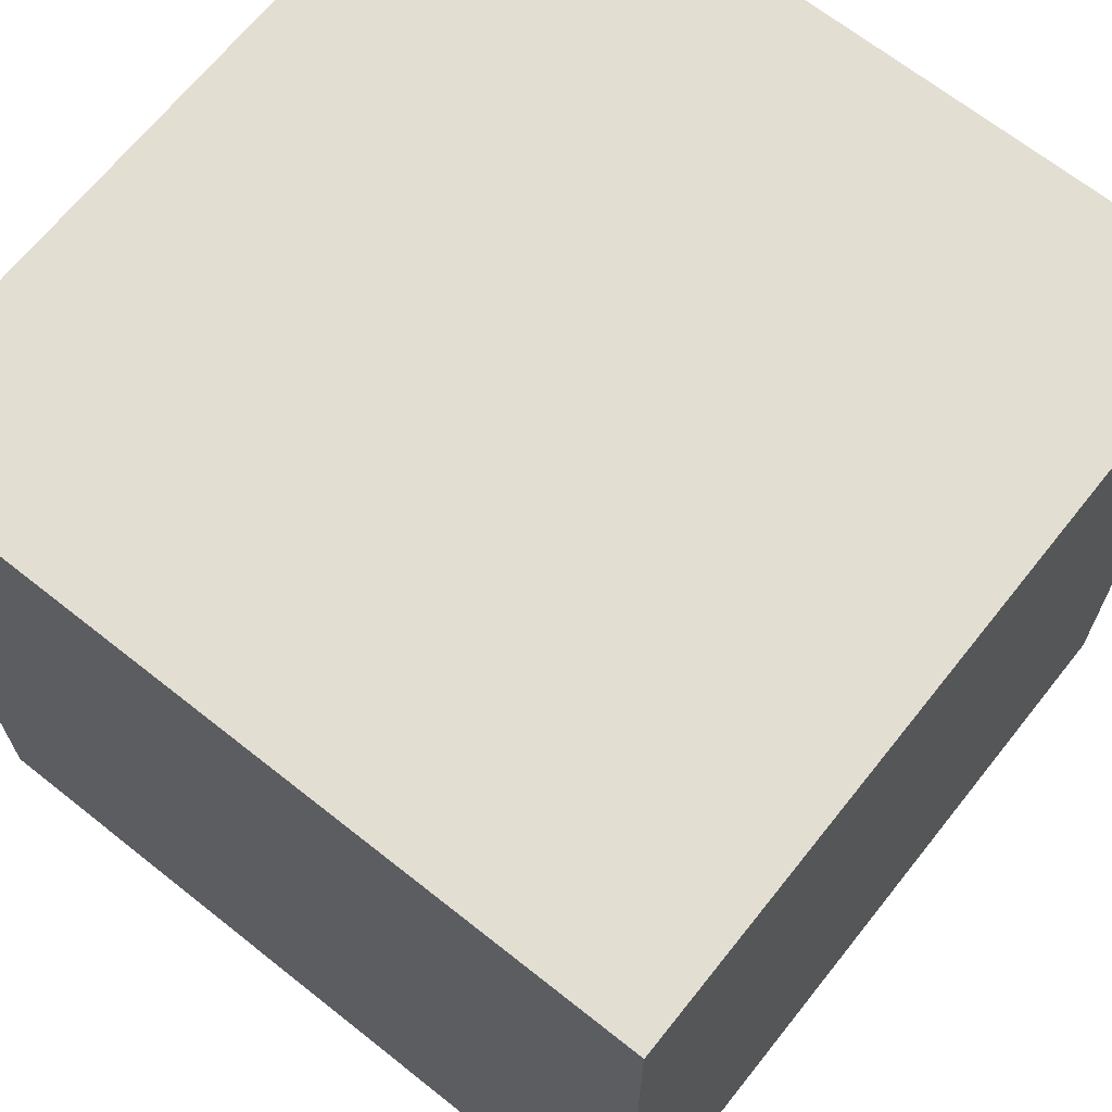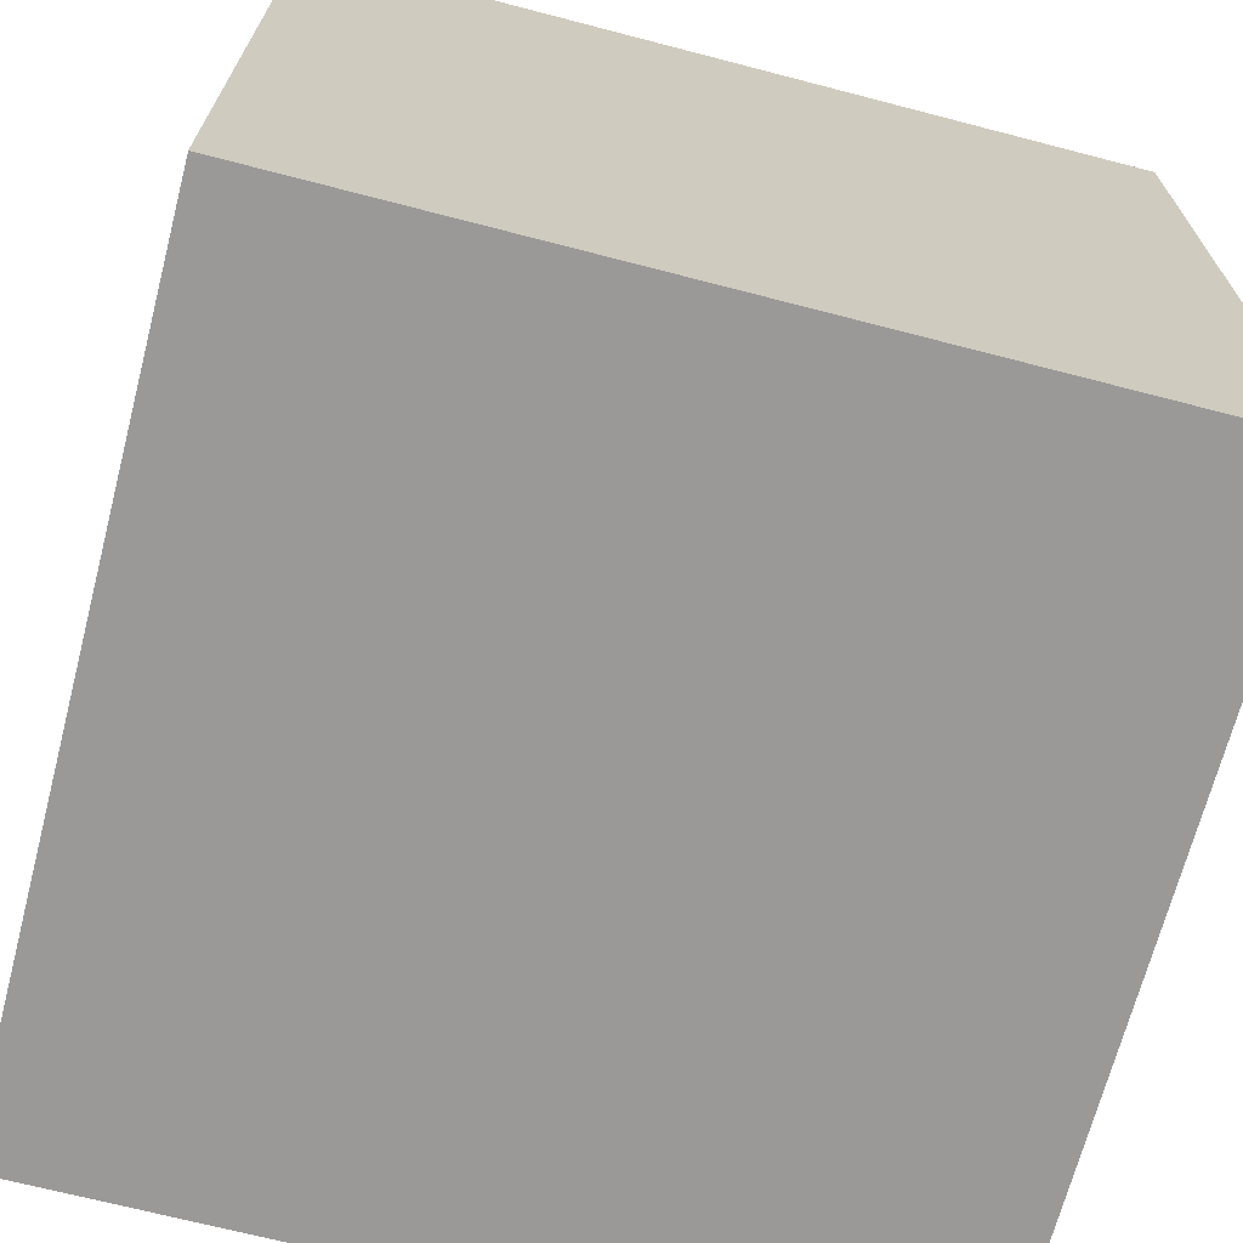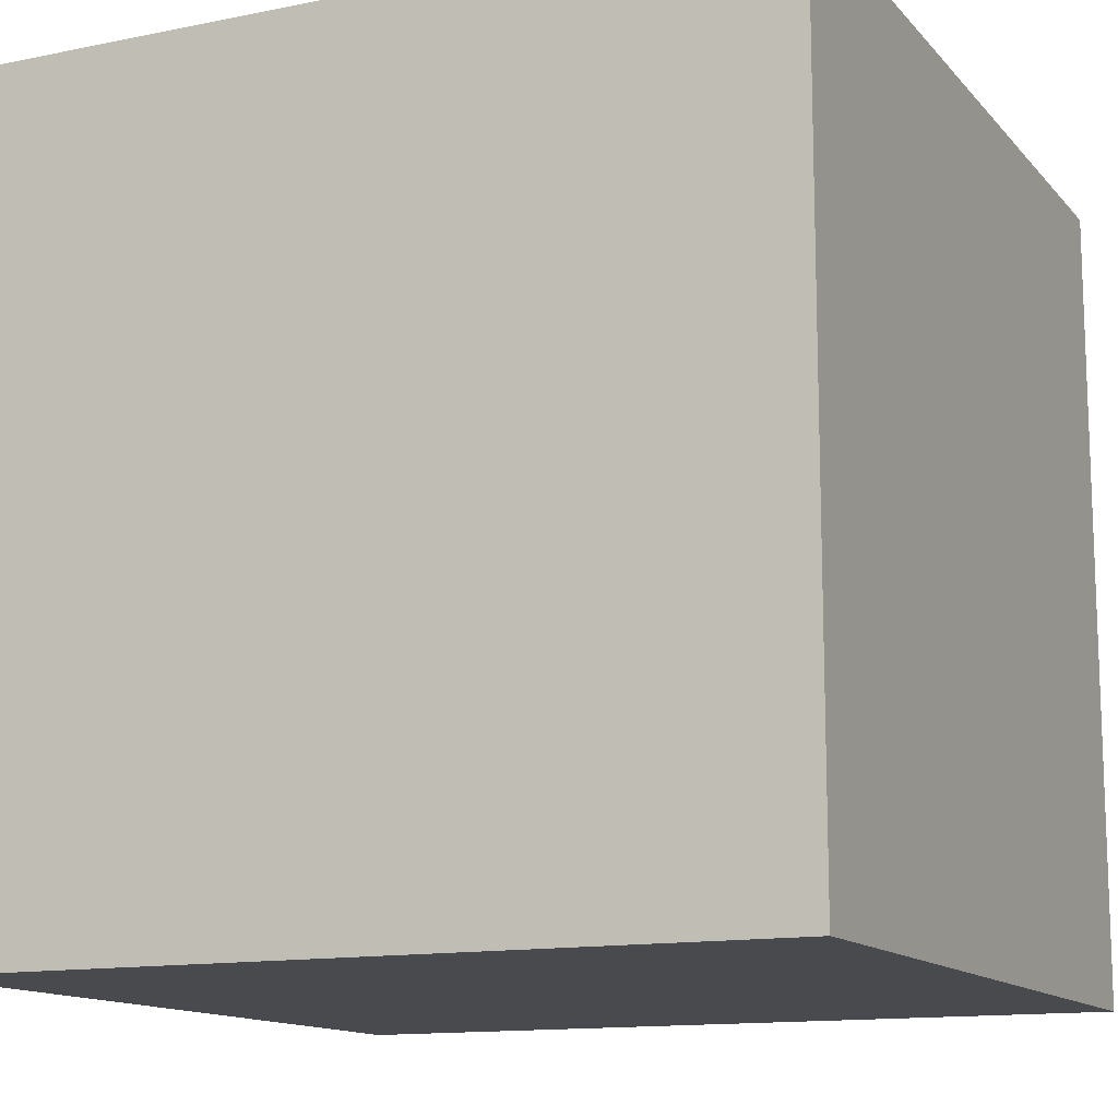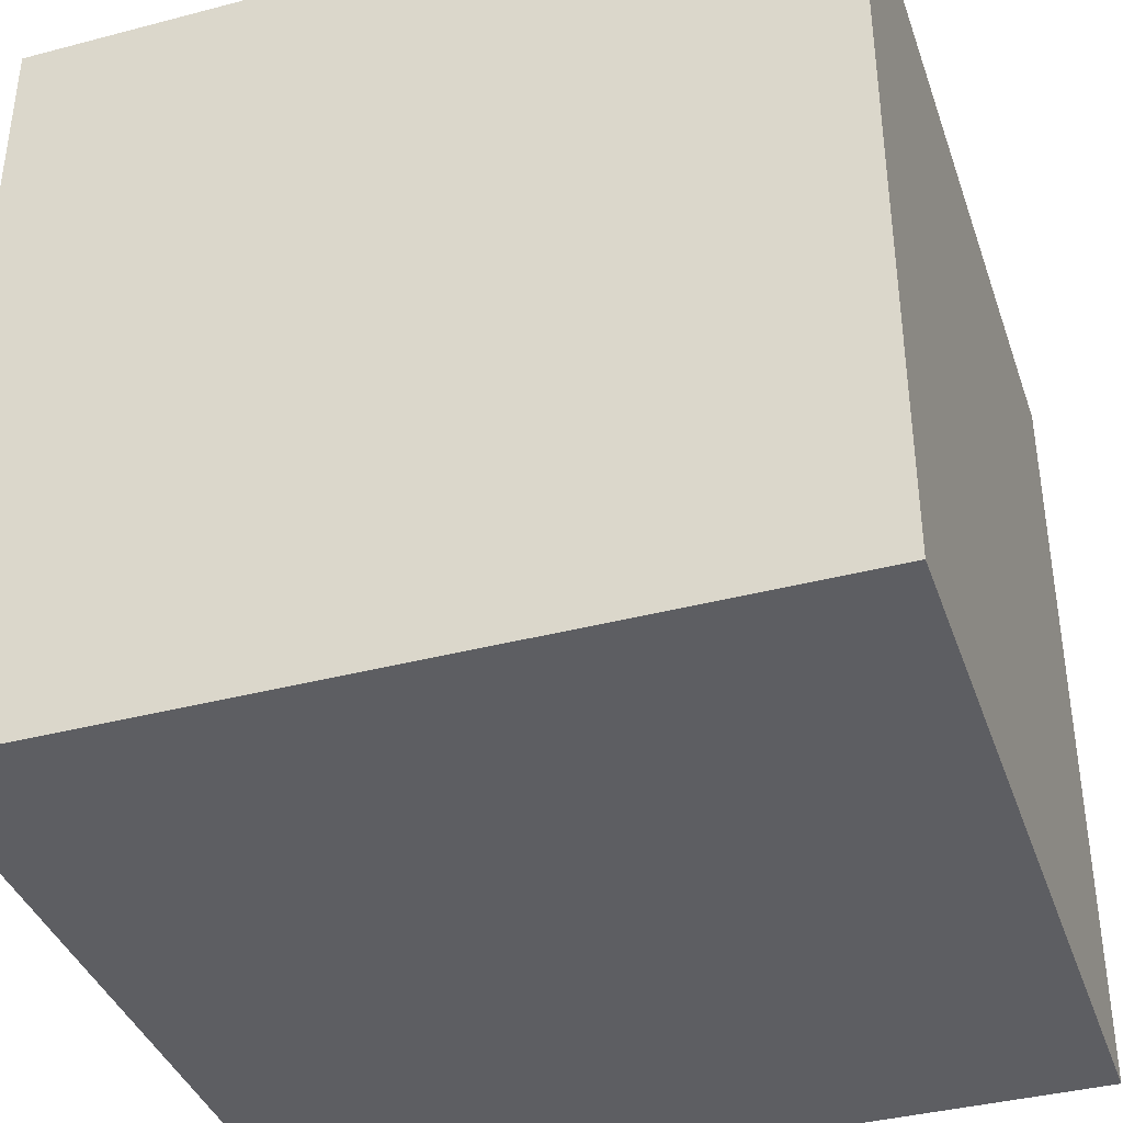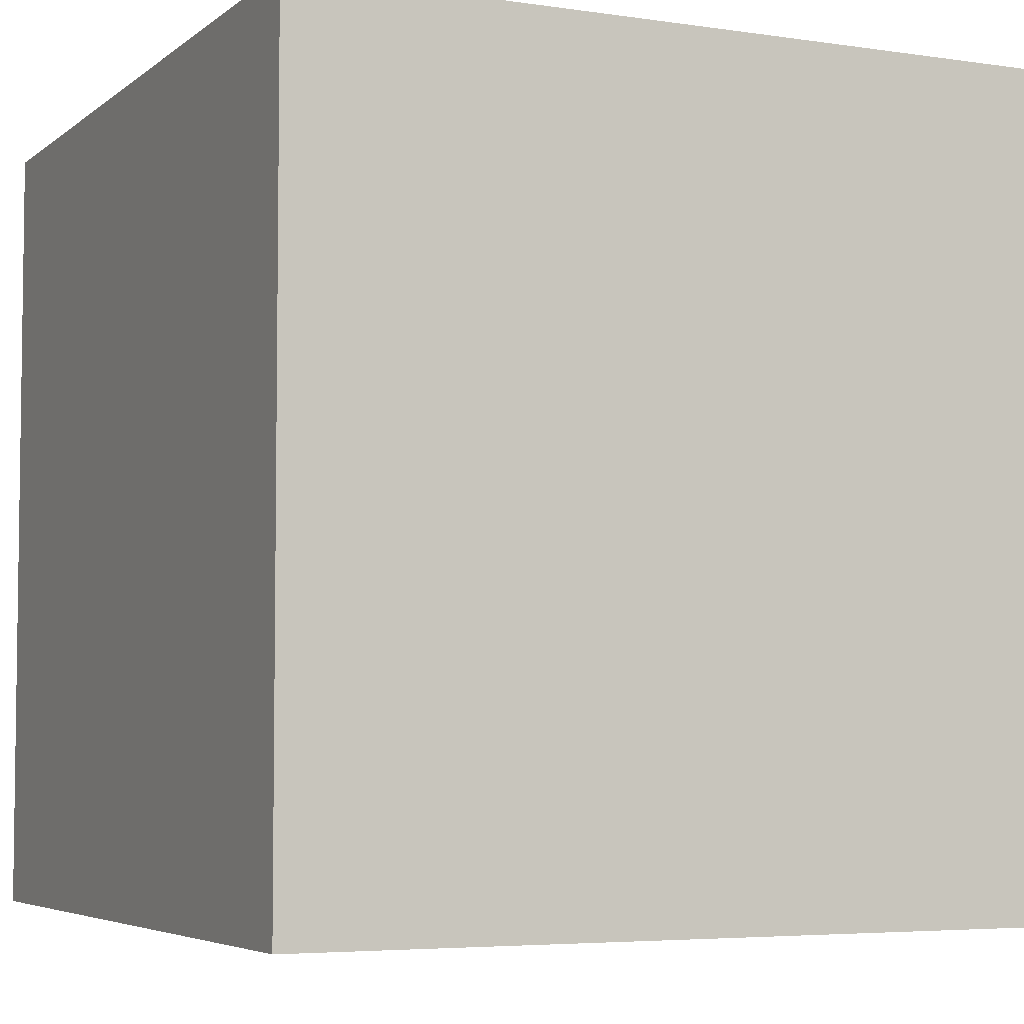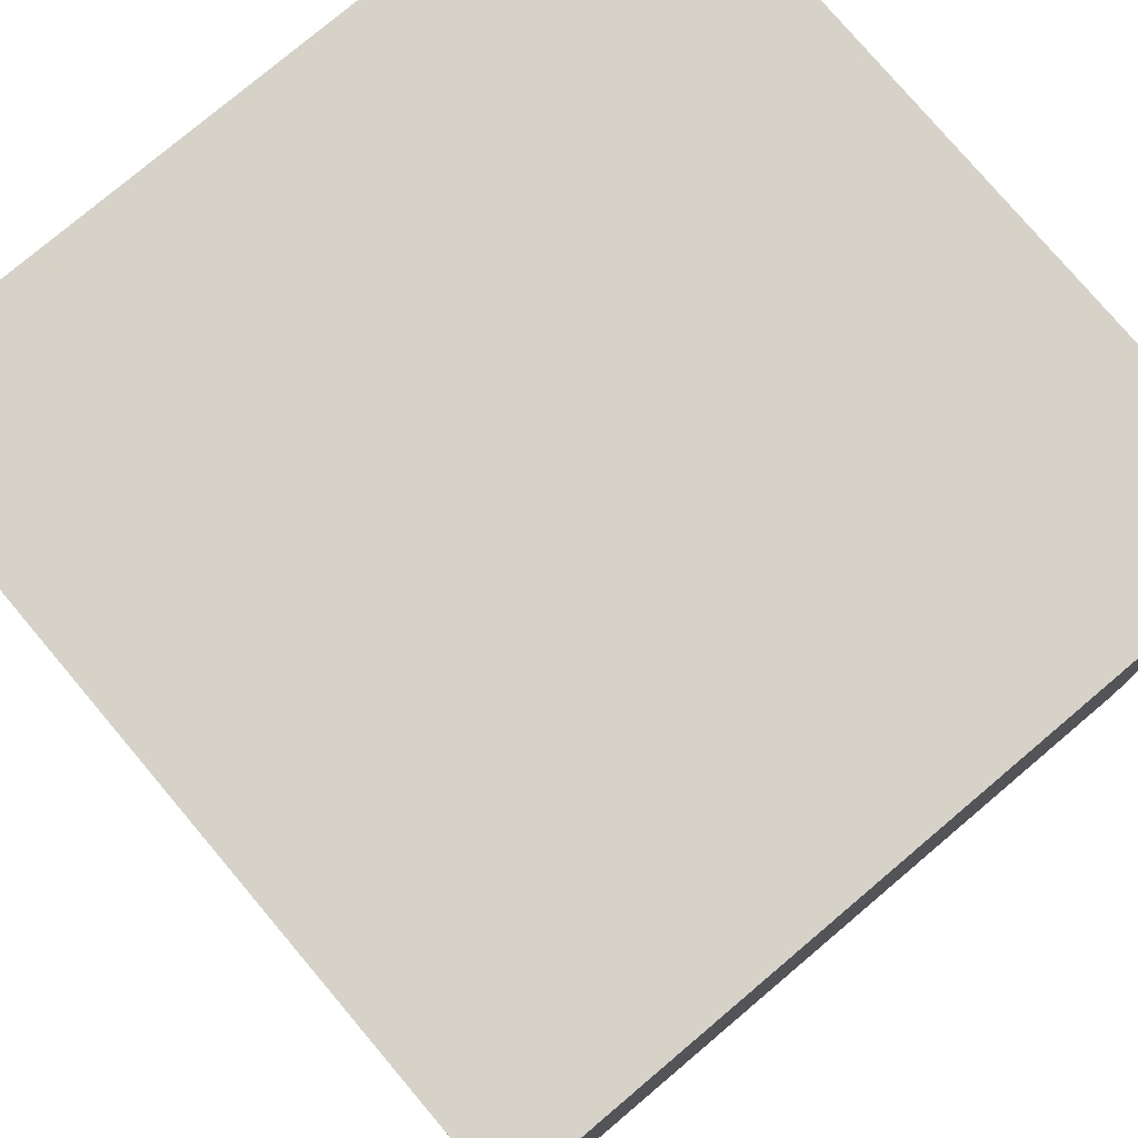
<metadata>
{"format":"obj","ext":"obj","renderer":"f3d","projection":"perspective","resolution":1024,"background":"white","views":[{"elev":67.4,"azim":-141.5,"up":"+Y"},{"elev":-68.9,"azim":-104.6,"up":"+Z"},{"elev":-13.1,"azim":-155.0,"up":"+Y"},{"elev":-38.5,"azim":18.3,"up":"+Y"},{"elev":-5.0,"azim":64.7,"up":"+Z"},{"elev":77.8,"azim":-40.2,"up":"+Y"}]}
</metadata>
<code>
g cube
v  0  0  0   v1 = back lower left (origin)
v  0  0  1   v2 = front lower left
v  0  1  0   v3 = back upper left
v  0  1  1   v4 = front upper left
v  1  0  0   v5 = back lower right
v  1  0  1   v6 = front lower right
v  1  1  0   v7 = back upper right
v  1  1  1   v8 = front upper right
g back face
f 1 7 5
f 1 3 7
g left face
f 1 4 3
f 1 2 4
g top face
f 3 8 7
f 3 4 8
g right face
f 5 7 8
f 5 8 6
g bottom face
f 1 5 6
f 1 6 2
g front face
f 2 6 8
f 2 8 4

</code>
